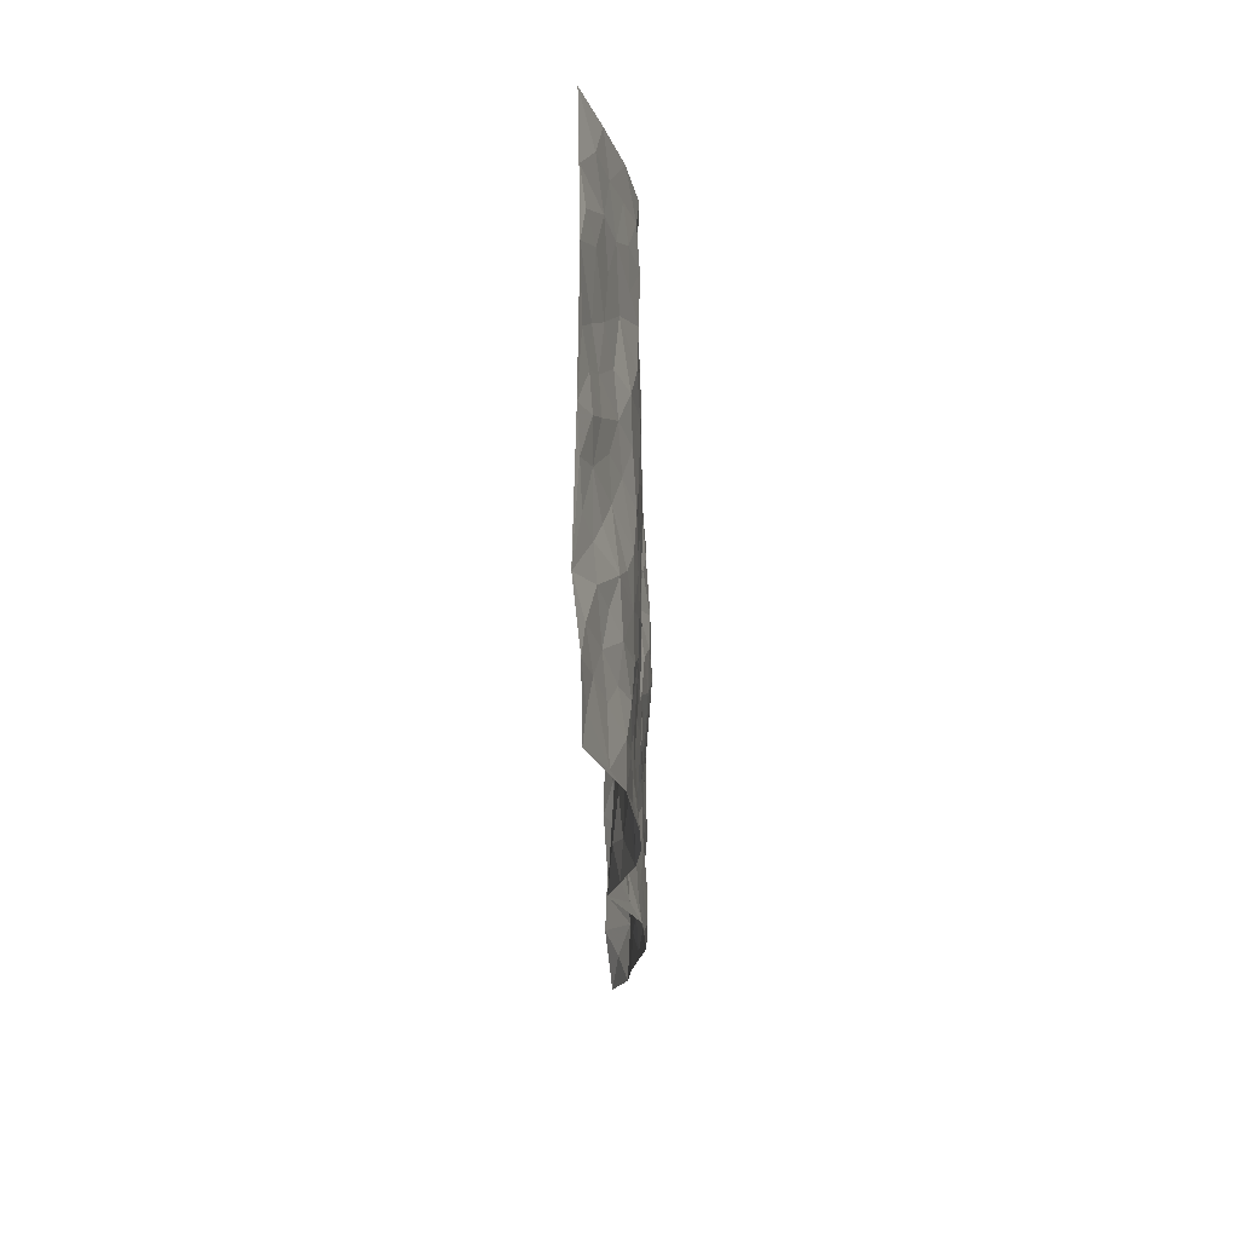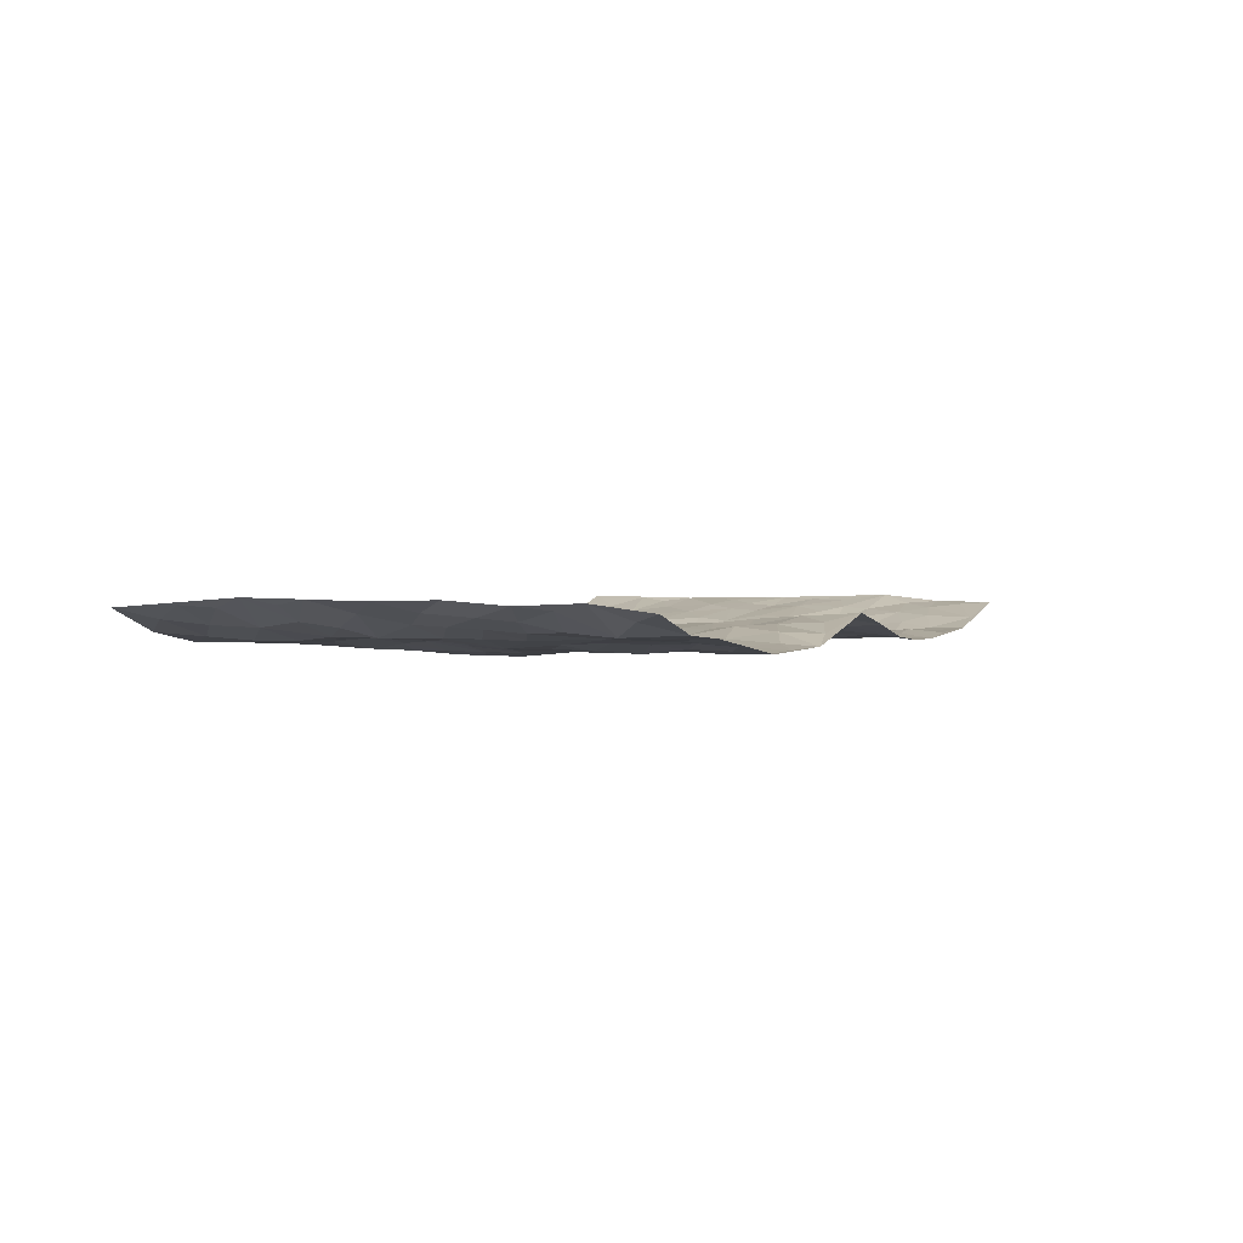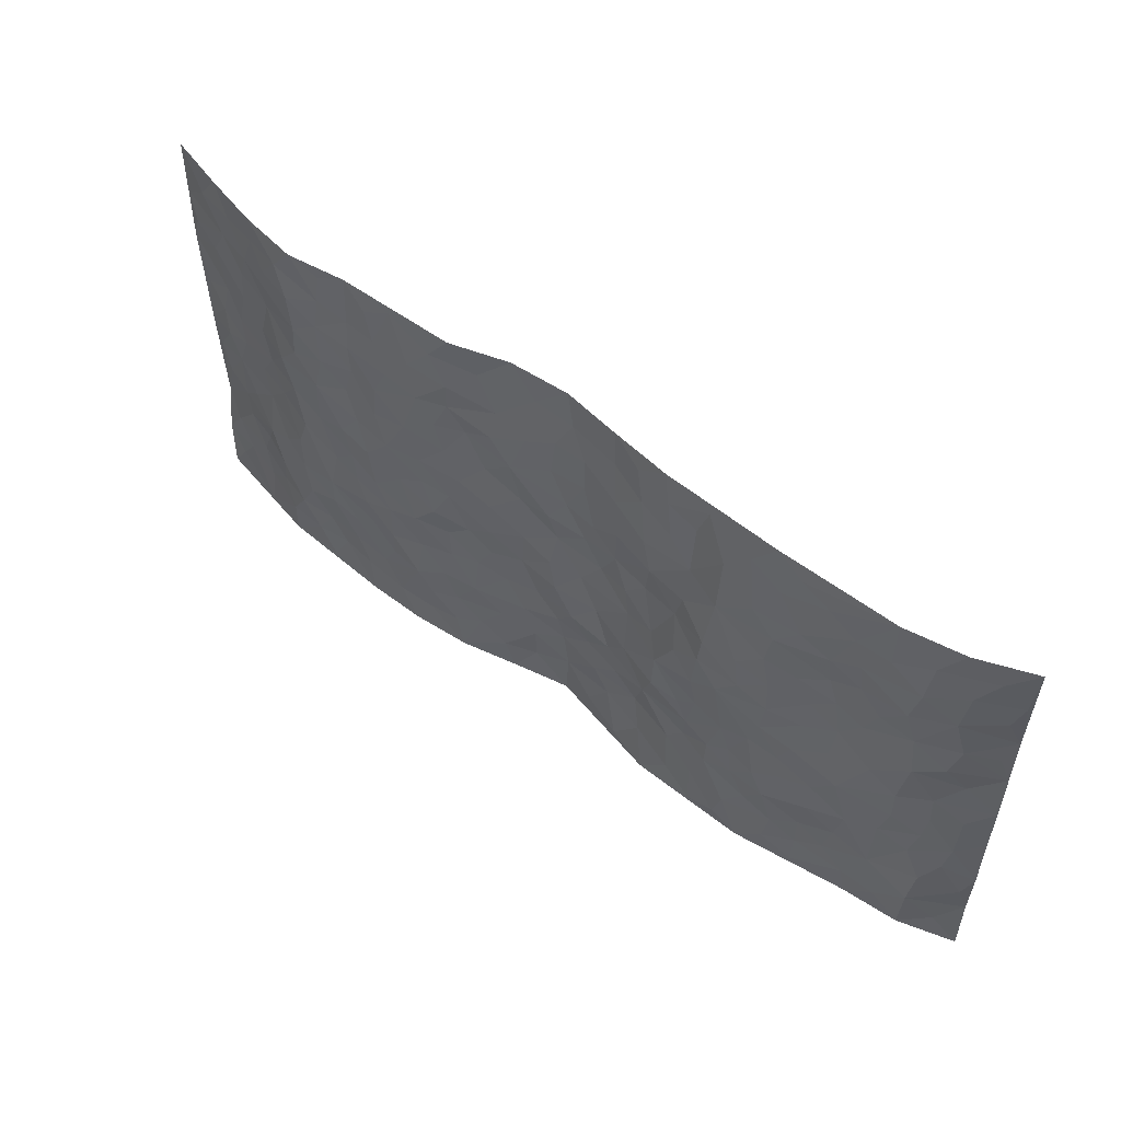
<metadata>
{"format":"obj","ext":"obj","renderer":"f3d","projection":"perspective","resolution":1024,"background":"white","views":[{"elev":-18.1,"azim":91.1,"up":"+Y"},{"elev":1.2,"azim":-66.0,"up":"+Z"},{"elev":55.3,"azim":-141.6,"up":"+Y"}]}
</metadata>
<code>
v -0.978 0.003207 0.05045
v -0.9724 0.9985 0.05429
v 0.9774 0.003343 0.04739
v 0.9722 0.998 0.05888
v -0.798 0.3928 0.004077
v -0.9704 0.5012 0.06692
v -0.8576 0.3585 0.0214
v -0.000103 0.002298 0.03736
v -0.974 0.2516 0.06088
v -0.9202 0.3391 0.04109
v -0.7367 0.002215 0.007312
v -0.971 0.1269 0.06573
v -0.7122 0.2928 -0.006693
v -0.8594 0.001991 0.01608
v -0.8423 0.2893 0.01486
v -0.4908 0.0008482 -0.02514
v -0.9537 0.1893 0.0535
v -0.293 0.1667 -0.006279
v -0.7784 0.3222 0.001635
v -0.8665 0.121 0.01085
v -0.923 0.06485 0.03692
v -0.7985 0.0648 0.007562
v -0.6736 0.1271 0.0001001
v -0.7259 0.07523 0.003778
v -0.8763 0.2084 0.01855
v -0.9094 0.2713 0.03495
v -0.7716 0.1776 0.005824
v -0.6936 0.2099 -0.002327
v -0.8612 0.4887 0.02772
v -0.97 0.3764 0.06966
v -0.735 0.9972 -0.009772
v -0.5372 0.2217 -0.02609
v 0.2599 0.1564 -0.007037
v -0.9661 0.7498 0.0722
v -0.3655 0.3926 -0.02582
v -0.7835 0.7519 -0.003357
v -0.8009 0.8306 -0.003006
v -0.5815 0.4419 -0.02159
v -0.5987 0.605 -0.007359
v -0.4898 0.9975 -0.008498
v -0.9471 0.6873 0.06017
v -0.6604 0.5615 -1.163e-05
v -0.3891 0.7541 -0.02754
v -0.5094 0.2793 -0.0263
v -0.4595 0.2246 -0.02292
v -0.4954 0.1616 -0.02199
v -0.4475 0.6364 -0.03503
v -0.3647 0.5596 -0.03392
v 0.1651 0.4736 -0.003262
v -0.3337 0.2206 -0.008606
v -0.2114 0.6104 0.007084
v -0.3732 0.6293 -0.03554
v -0.3011 0.05757 -0.01281
v -0.6261 0.7098 -0.001951
v -0.3944 0.1937 -0.02006
v -0.8707 0.6176 0.02189
v -0.03769 0.3479 0.004932
v 0.05759 0.3398 0.01488
v 0.2963 0.4507 -0.02131
v -0.09567 0.5512 0.02256
v -0.1654 0.5557 0.008522
v 0.09286 0.6306 0.01039
v -0.6335 0.3458 -0.01604
v -0.7488 0.5734 0.0004691
v -0.9429 0.81 0.0547
v -0.5605 0.1287 -0.01624
v -0.3665 0.01227 -0.02214
v -0.7959 0.4661 0.004773
v -0.6176 0.1723 -0.007916
v -0.6153 0.01803 -0.009082
v -0.242 0.003028 -0.0194
v -0.6159 0.08806 -0.004406
v -0.5476 0.0527 -0.01881
v -0.4312 0.03674 -0.02747
v -0.4511 0.1034 -0.0278
v -0.8878 0.6857 0.03168
v -0.9621 0.874 0.05951
v -0.7369 0.5087 -0.001674
v -2.4e-05 0.9962 0.03844
v -0.8031 0.6746 0.004923
v -0.562 0.3144 -0.02103
v -0.512 0.4606 -0.02845
v 0.006857 0.5713 0.01656
v -0.04895 0.4824 0.01966
v 0.003214 0.4199 0.002635
v -0.124 0.1286 0.01793
v -0.568 0.6695 -0.0123
v -0.9084 0.5628 0.04574
v -0.7321 0.6903 -9.812e-05
v -0.4484 0.2964 -0.02087
v -0.6326 0.2669 -0.0191
v -0.5009 0.6881 -0.0275
v -0.1734 0.4845 0.007957
v -0.26 0.4357 -0.0195
v -0.646 0.6483 -0.0005768
v -0.01039 0.1177 0.03111
v -0.4137 0.5099 -0.0385
v -0.3422 0.2876 -0.01733
v -0.24 0.5033 -0.007119
v -0.1784 0.3818 -0.007076
v -0.9683 0.6253 0.06978
v -0.7046 0.622 0.001879
v -0.814 0.5792 0.004322
v -0.362 0.1097 -0.01728
v -0.5209 0.5327 -0.02761
v -0.684 0.4058 -0.01499
v -0.1296 0.324 0.00642
v -0.1489 0.2494 0.008334
v -0.5172 0.6112 -0.02609
v 0.1091 0.7292 0.0004018
v -0.003133 0.2155 0.02474
v -0.07273 0.2737 0.01708
v 0.004921 0.2886 0.01485
v -0.4283 0.3631 -0.0252
v -0.1971 0.1842 0.01418
v -0.6538 0.4873 -0.009043
v -0.5563 0.3807 -0.02081
v -0.4915 0.391 -0.02617
v -0.3054 0.5242 -0.0251
v -0.2564 0.3494 -0.02024
v -0.3532 0.4666 -0.03098
v -0.2254 0.2707 -0.003649
v -0.0905 0.4108 0.01517
v -0.5938 0.5309 -0.014
v -0.09131 0.1984 0.01316
v -0.2131 0.09326 0.005668
v -0.3982 0.2576 -0.01994
v -0.9219 0.4386 0.04807
v -0.8658 0.4214 0.02495
v 0.09236 0.423 0.01124
v 0.2077 0.237 -0.007079
v 0.08265 0.5171 0.006139
v 0.01919 0.4883 0.006108
v 0.1664 0.3928 0.004461
v 0.7891 0.497 0.01667
v 0.2202 0.4337 -0.003466
v 0.2662 0.3129 -0.008278
v 0.1597 0.5677 -0.006034
v 0.1239 0.9973 0.02997
v -0.2933 0.6195 -0.01078
v 0.4241 0.8811 -0.01753
v 0.4904 0.9993 -0.009702
v -0.2132 0.7805 -0.009374
v -0.05786 0.8634 0.01605
v -0.3201 0.3479 -0.02028
v -0.4583 0.5656 -0.03664
v -0.07323 0.05346 0.02089
v -0.1561 0.02311 0.001386
v 0.1217 0.001081 0.01291
v 0.01403 0.8593 0.01895
v -0.0157 0.6992 0.01557
v 0.4219 0.1961 -0.01853
v 0.3413 0.289 -0.01555
v 0.5924 0.5262 -0.02454
v 0.5254 0.5466 -0.02931
v 0.4563 0.1348 -0.01577
v 0.5238 0.2274 -0.02014
v 0.414 0.3609 -0.02655
v 0.02296 0.6402 0.006742
v -0.05899 0.6271 0.01658
v -0.1454 0.7291 -0.0002873
v -0.08569 0.6925 0.009291
v -0.05948 0.7905 0.01317
v -0.1365 0.6327 0.01167
v 0.0219 0.7741 0.0161
v 0.243 0.9994 -0.00671
v -0.01874 0.9248 0.02997
v -0.2687 0.8457 -0.007316
v -0.1985 0.8796 -0.0006288
v -0.3158 0.78 -0.007081
v -0.2442 0.9981 0.002238
v -0.2272 0.6954 -0.005587
v -0.316 0.7003 -0.02263
v -0.1387 0.8293 0.0001077
v -0.1221 0.9972 0.01921
v 0.2191 0.747 0.002741
v 0.1747 0.6674 0.003984
v 0.3265 0.5951 -0.01973
v 0.2606 0.5229 -0.01221
v 0.266 0.6665 -0.01217
v 0.4241 0.7448 -0.02624
v 0.3551 0.6836 -0.02526
v 0.2855 0.7342 -0.01457
v 0.06946 0.9272 0.03141
v 0.07923 0.8229 0.0103
v 0.1454 0.8582 0.006237
v 0.2488 0.8744 -0.01322
v 0.3209 0.7946 -0.02027
v 0.2317 0.5959 -0.0119
v -0.8792 0.867 0.02452
v -0.6829 0.8154 -0.008521
v -0.8674 0.7743 0.02072
v -0.8567 0.9979 0.01083
v -0.9182 0.9394 0.03432
v -0.8106 0.9206 0.002997
v -0.7344 0.8842 -0.008979
v -0.6063 0.9283 -0.01392
v -0.6631 0.8847 -0.01103
v -0.6875 0.7448 -0.003349
v -0.5608 0.8136 -0.01726
v -0.6221 0.7802 -0.009285
v -0.5116 0.9005 -0.01888
v -0.3906 0.878 -0.01775
v -0.5459 0.9594 -0.01326
v -0.4647 0.8159 -0.02637
v -0.4426 0.9358 -0.01426
v -0.3452 0.9723 -0.004417
v -0.5121 0.7603 -0.02555
v -0.3203 0.9008 -0.002772
v -0.258 0.9303 -0.004662
v 0.1566 0.7854 -0.0007702
v 0.2548 0.8055 -0.006801
v 0.1885 0.9334 0.008935
v 0.3926 0.8133 -0.02488
v 0.3362 0.8822 -0.02021
v 0.3809 0.9835 -0.009858
v 0.2874 0.9388 -0.01207
v 0.4417 0.9491 -0.01449
v 0.3802 0.493 -0.02442
v 0.3253 0.5286 -0.01971
v 0.484 0.6039 -0.02433
v 0.4321 0.6647 -0.02552
v 0.4057 0.5879 -0.02849
v 0.3525 0.1893 -0.02412
v 0.4819 0.3342 -0.02745
v 0.4595 0.5221 -0.02967
v 0.3461 0.3872 -0.02393
v -0.1243 0.9133 0.01623
v -0.1827 0.9573 0.005068
v 0.3201 0.1321 -0.01704
v 0.614 0.01517 -0.01435
v 0.201 0.333 -0.0006827
v 0.2718 0.3846 -0.006809
v 0.5852 0.2477 -0.02317
v 0.7348 0.9986 -0.006368
v 0.9723 0.2518 0.06337
v 0.4921 0.8127 -0.01906
v 0.7171 0.4874 -0.000885
v 0.4885 0.7472 -0.01987
v 0.9734 0.5003 0.05733
v 0.671 0.2944 -0.01687
v 0.5097 0.4677 -0.02485
v 0.7791 0.3118 0.001227
v 0.5622 0.4154 -0.02122
v 0.4912 0.002173 -0.02324
v 0.08973 0.2517 0.01112
v 0.5064 0.077 -0.01461
v 0.1348 0.3186 0.01059
v 0.4166 0.2661 -0.02425
v 0.8713 0.2662 0.03142
v 0.6428 0.4618 -0.02186
v 0.5796 0.08252 -0.007138
v 0.449 0.4254 -0.02599
v 0.6088 0.3718 -0.02337
v 0.2862 0.2318 -0.01387
v 0.4789 0.2713 -0.02222
v 0.2638 0.0774 -0.01068
v 0.3673 0.001645 -0.02432
v 0.2436 0.0008577 -0.01376
v 0.2005 0.1134 -0.0009145
v 0.06781 0.1692 0.01737
v 0.1443 0.1888 0.003826
v 0.6144 0.1481 -0.01125
v 0.7746 0.4232 0.01319
v 0.7498 0.222 -0.003507
v 0.6531 0.08148 -0.01382
v 0.6708 0.3849 -0.01778
v 0.7193 0.3398 -0.008297
v 0.8824 0.327 0.03636
v 0.744 0.5676 0.004265
v 0.6946 0.1463 -0.01467
v 0.7641 0.151 0.004119
v 0.8376 0.3681 0.02504
v 0.9376 0.3504 0.05047
v 0.8824 0.439 0.03743
v 0.5834 0.3129 -0.02347
v 0.82 0.1072 0.01828
v 0.3325 0.06227 -0.01277
v 0.4117 0.0683 -0.01915
v 0.0721 0.07746 0.02732
v 0.1419 0.07111 0.007958
v 0.9737 0.749 0.05405
v 0.7345 0.08024 -0.007746
v 0.6574 0.2162 -0.01841
v 0.9561 0.4253 0.05346
v 0.9038 0.5092 0.03727
v 0.8072 0.2516 0.01617
v 0.5343 0.1483 -0.01583
v 0.7369 0.00253 -0.007007
v 0.5033 0.3937 -0.02525
v 0.938 0.06543 0.04297
v 0.9764 0.128 0.04947
v 0.8383 0.1817 0.02493
v 0.8967 0.126 0.03557
v 0.8305 0.01045 0.01449
v 0.9344 0.1899 0.04503
v 0.6669 0.5557 -0.01596
v 0.6933 0.6329 -0.01415
v 0.5864 0.6362 -0.02665
v 0.8234 0.6911 0.02331
v 0.6332 0.7718 -0.02545
v 0.9524 0.6246 0.05121
v 0.7656 0.6417 0.01058
v 0.8519 0.5949 0.03056
v 0.7323 0.7441 0.002895
v 0.8437 0.5305 0.02632
v 0.9125 0.5739 0.04191
v 0.888 0.6591 0.03976
v 0.6417 0.6926 -0.02267
v 0.5665 0.7243 -0.0256
v 0.5104 0.6747 -0.01932
v 0.8519 0.8518 0.02333
v 0.7133 0.8713 -0.01071
v 0.8102 0.7765 0.01809
v 0.8949 0.7773 0.03377
v 0.7801 0.844 0.006711
v 0.9702 0.8735 0.05549
v 0.6949 0.8027 -0.01196
v 0.9505 0.8107 0.04651
v 0.7422 0.9316 -0.003034
v 0.8539 0.9981 0.02474
v 0.6128 0.999 -0.02656
v 0.8198 0.9255 0.01615
v 0.9048 0.9275 0.03453
v 0.6635 0.935 -0.02248
v 0.558 0.9022 -0.02047
v 0.4926 0.882 -0.01297
v 0.5516 0.9705 -0.01784
v 0.5711 0.8226 -0.02328
v 0.6383 0.8613 -0.02756
f 29 6 128
f 12 21 20
f 26 10 9
f 55 45 46
f 27 19 15
f 26 9 17
f 101 6 88
f 12 1 21
f 7 15 19
f 125 86 96
f 84 123 85
f 129 29 128
f 25 27 15
f 12 20 17
f 73 75 66
f 22 14 11
f 26 17 25
f 9 12 17
f 25 15 26
f 5 129 7
f 52 146 48
f 55 18 50
f 7 19 5
f 20 27 25
f 124 82 105
f 41 76 34
f 20 14 22
f 14 20 21
f 14 21 1
f 24 22 11
f 24 27 22
f 72 66 69
f 69 32 91
f 70 24 11
f 24 23 27
f 17 20 25
f 27 20 22
f 10 15 7
f 10 26 15
f 23 28 27
f 27 13 19
f 28 23 69
f 13 27 28
f 119 121 94
f 10 7 129
f 6 30 128
f 9 10 30
f 36 192 80
f 80 102 89
f 118 81 44
f 64 103 78
f 115 126 86
f 45 32 46
f 91 63 13
f 129 68 29
f 95 87 54
f 95 54 199
f 202 40 204
f 82 97 105
f 29 88 6
f 18 55 104
f 148 126 71
f 38 82 124
f 50 18 122
f 117 82 38
f 5 19 106
f 82 117 118
f 80 64 102
f 127 45 55
f 194 77 190
f 98 35 114
f 39 124 105
f 127 50 98
f 106 19 13
f 66 75 46
f 39 95 42
f 63 117 38
f 95 89 102
f 101 56 76
f 51 140 99
f 18 53 126
f 62 83 132
f 45 127 90
f 112 113 57
f 103 29 68
f 130 85 58
f 109 39 105
f 35 94 121
f 113 246 58
f 151 165 163
f 120 100 94
f 114 127 98
f 192 190 65
f 95 39 87
f 36 191 37
f 67 104 74
f 56 101 88
f 13 63 106
f 192 34 76
f 268 241 243
f 108 115 125
f 93 84 60
f 133 84 85
f 156 288 157
f 101 76 41
f 80 103 64
f 105 97 146
f 99 61 51
f 92 109 47
f 125 96 111
f 158 227 153
f 75 104 55
f 69 66 32
f 81 91 32
f 106 78 68
f 42 64 78
f 77 34 65
f 24 70 72
f 75 73 16
f 16 71 67
f 2 34 77
f 13 28 91
f 103 56 88
f 56 80 76
f 72 69 23
f 11 16 70
f 16 73 70
f 16 67 74
f 115 18 126
f 24 72 23
f 73 72 70
f 16 74 75
f 72 73 66
f 32 45 44
f 84 83 60
f 66 46 32
f 78 106 116
f 117 63 81
f 67 53 104
f 103 68 78
f 69 91 28
f 36 80 89
f 106 38 116
f 106 68 5
f 81 118 117
f 62 132 138
f 32 44 81
f 53 67 71
f 57 58 85
f 123 100 107
f 93 60 61
f 33 230 224
f 8 96 147
f 132 133 130
f 140 48 119
f 93 100 123
f 122 98 50
f 164 60 160
f 53 71 126
f 125 112 108
f 193 194 195
f 75 55 46
f 63 91 81
f 56 103 80
f 196 198 31
f 18 104 53
f 121 48 97
f 38 106 63
f 118 97 82
f 97 35 121
f 51 172 140
f 130 134 49
f 87 39 109
f 288 252 263
f 97 114 35
f 47 43 92
f 57 113 58
f 248 130 58
f 34 101 41
f 114 90 127
f 116 124 42
f 145 94 35
f 118 114 97
f 167 79 175
f 98 145 35
f 85 123 57
f 43 47 52
f 199 36 89
f 42 78 116
f 159 83 62
f 88 29 103
f 74 104 75
f 118 44 90
f 173 140 172
f 42 95 102
f 190 192 37
f 65 190 77
f 89 95 199
f 125 111 112
f 92 87 109
f 18 115 122
f 177 180 176
f 112 57 107
f 109 105 146
f 93 94 100
f 285 286 275
f 96 86 147
f 137 232 131
f 57 123 107
f 87 92 208
f 49 134 136
f 132 130 49
f 161 164 162
f 50 127 55
f 122 108 107
f 122 107 100
f 48 140 52
f 118 90 114
f 99 119 94
f 123 84 93
f 36 37 192
f 48 121 119
f 120 122 100
f 39 42 124
f 38 124 116
f 248 58 246
f 44 45 90
f 98 122 120
f 146 52 47
f 94 93 99
f 168 209 170
f 212 183 188
f 202 197 200
f 42 102 64
f 107 108 112
f 99 93 61
f 8 280 96
f 112 111 113
f 125 115 86
f 115 108 122
f 128 30 10
f 5 68 129
f 10 129 128
f 132 49 138
f 83 84 133
f 130 133 85
f 83 133 132
f 248 134 130
f 156 152 224
f 151 110 165
f 212 186 211
f 153 224 249
f 254 251 244
f 246 261 262
f 225 158 249
f 49 136 179
f 185 184 150
f 214 188 181
f 181 188 182
f 161 163 174
f 143 170 172
f 110 211 185
f 184 79 167
f 174 228 169
f 62 110 159
f 163 150 144
f 210 169 229
f 170 143 168
f 176 211 110
f 98 120 145
f 94 145 120
f 48 146 97
f 109 146 47
f 148 86 126
f 147 86 148
f 71 8 148
f 8 147 148
f 244 276 254
f 232 136 134
f 174 143 161
f 60 83 160
f 163 162 151
f 159 160 83
f 261 281 262
f 259 281 149
f 219 220 59
f 246 113 111
f 33 255 131
f 157 256 152
f 137 255 153
f 230 278 279
f 262 260 33
f 154 155 242
f 131 255 137
f 248 131 232
f 281 280 149
f 259 258 278
f 220 179 59
f 159 151 160
f 162 160 151
f 164 61 60
f 228 174 144
f 144 174 163
f 159 110 151
f 161 172 164
f 186 184 185
f 161 162 163
f 61 164 51
f 160 162 164
f 187 217 213
f 150 163 165
f 205 202 200
f 79 184 139
f 170 43 173
f 174 169 143
f 161 143 172
f 167 144 150
f 176 180 183
f 172 170 173
f 223 226 221
f 185 150 165
f 99 140 119
f 207 206 203
f 172 51 164
f 43 52 173
f 173 52 140
f 167 175 228
f 228 229 169
f 210 168 169
f 177 110 62
f 189 138 179
f 62 138 177
f 136 232 233
f 181 182 222
f 150 184 167
f 178 180 189
f 49 179 138
f 177 138 189
f 180 178 182
f 178 179 220
f 307 308 304
f 222 223 221
f 215 187 188
f 176 183 212
f 187 213 186
f 214 215 188
f 185 211 186
f 237 181 239
f 182 188 183
f 110 185 165
f 216 215 141
f 211 176 212
f 182 183 180
f 176 110 177
f 213 184 186
f 178 189 179
f 177 189 180
f 195 190 37
f 197 198 200
f 195 194 190
f 34 192 65
f 80 192 76
f 37 196 195
f 194 2 77
f 193 2 194
f 196 37 191
f 31 193 195
f 198 196 191
f 31 195 196
f 199 201 191
f 197 204 31
f 198 191 201
f 31 198 197
f 201 199 54
f 36 199 191
f 54 208 201
f 208 43 205
f 208 54 87
f 198 201 200
f 206 205 203
f 43 170 203
f 210 207 209
f 40 202 206
f 31 204 40
f 197 202 204
f 208 205 200
f 43 203 205
f 205 206 202
f 203 209 207
f 171 40 207
f 40 206 207
f 208 200 201
f 43 208 92
f 170 209 203
f 168 143 169
f 207 210 171
f 168 210 209
f 188 187 212
f 212 187 186
f 166 139 213
f 184 213 139
f 237 214 181
f 215 214 141
f 216 141 218
f 213 217 166
f 142 166 216
f 217 216 166
f 187 215 217
f 216 217 215
f 237 141 214
f 142 216 218
f 223 222 182
f 179 136 59
f 223 220 219
f 267 238 251
f 237 327 141
f 223 182 178
f 158 290 253
f 220 223 178
f 59 233 227
f 233 59 136
f 248 246 131
f 153 249 158
f 251 254 267
f 223 219 226
f 111 261 246
f 297 251 238
f 276 256 157
f 167 228 144
f 229 228 175
f 175 171 229
f 229 171 210
f 260 257 33
f 265 271 272
f 266 289 283
f 269 243 250
f 249 224 152
f 266 283 271
f 227 233 137
f 253 227 158
f 325 313 320
f 135 264 275
f 310 329 239
f 270 298 297
f 249 256 225
f 275 273 269
f 311 222 221
f 155 154 299
f 234 276 157
f 310 311 299
f 222 239 181
f 221 226 155
f 266 263 252
f 242 290 244
f 264 273 275
f 273 264 243
f 242 244 154
f 276 290 225
f 288 234 157
f 240 282 302
f 275 286 306
f 225 290 158
f 234 263 284
f 241 254 276
f 233 232 137
f 137 153 227
f 264 135 238
f 244 251 154
f 260 259 257
f 227 253 219
f 33 224 255
f 154 297 299
f 240 302 307
f 297 154 251
f 264 268 243
f 253 226 219
f 271 284 263
f 277 294 293
f 290 242 253
f 241 234 284
f 59 227 219
f 242 155 226
f 252 245 231
f 157 152 156
f 257 230 33
f 152 256 249
f 278 230 257
f 262 33 131
f 224 153 255
f 259 278 257
f 134 248 232
f 230 279 224
f 96 261 111
f 261 96 280
f 280 281 261
f 246 262 131
f 252 247 245
f 268 267 241
f 283 277 272
f 288 247 252
f 275 274 285
f 295 291 294
f 267 268 264
f 263 234 288
f 309 310 299
f 290 276 244
f 283 272 271
f 267 254 241
f 265 243 241
f 236 240 285
f 297 238 270
f 303 305 298
f 241 276 234
f 221 155 299
f 272 277 293
f 250 243 287
f 286 285 240
f 284 271 265
f 271 263 266
f 295 3 291
f 225 256 276
f 241 284 265
f 289 266 231
f 3 292 291
f 321 235 323
f 293 294 296
f 279 278 258
f 245 279 258
f 279 156 224
f 260 281 259
f 280 8 149
f 262 281 260
f 231 266 252
f 267 264 238
f 306 304 270
f 283 289 295
f 243 269 273
f 236 269 250
f 294 292 296
f 274 236 285
f 269 274 275
f 250 287 293
f 245 289 231
f 236 274 269
f 156 279 247
f 242 226 253
f 247 279 245
f 243 265 287
f 288 156 247
f 265 272 293
f 296 292 236
f 293 287 265
f 295 294 277
f 277 283 295
f 236 250 296
f 289 3 295
f 292 294 291
f 293 296 250
f 300 304 308
f 325 320 235
f 329 330 326
f 270 304 303
f 270 303 298
f 309 305 301
f 135 306 270
f 299 297 298
f 298 309 299
f 238 135 270
f 300 314 305
f 303 300 305
f 304 306 307
f 300 303 304
f 282 319 315
f 322 325 235
f 275 306 135
f 307 306 286
f 240 307 286
f 308 307 302
f 302 282 308
f 308 282 315
f 305 309 298
f 310 309 301
f 310 301 329
f 310 239 311
f 222 311 239
f 299 311 221
f 319 312 315
f 312 323 316
f 301 305 318
f 305 314 316
f 300 308 315
f 316 314 312
f 312 314 315
f 315 314 300
f 323 312 324
f 316 313 318
f 282 4 317
f 330 313 325
f 4 321 324
f 235 320 323
f 282 317 319
f 312 319 317
f 326 325 322
f 316 320 313
f 316 318 305
f 142 218 327
f 327 218 141
f 316 323 320
f 324 312 317
f 4 324 317
f 321 323 324
f 318 313 330
f 328 326 322
f 326 327 329
f 329 327 237
f 326 328 327
f 322 142 328
f 327 328 142
f 329 237 239
f 301 318 330
f 326 330 325
f 330 329 301

</code>
